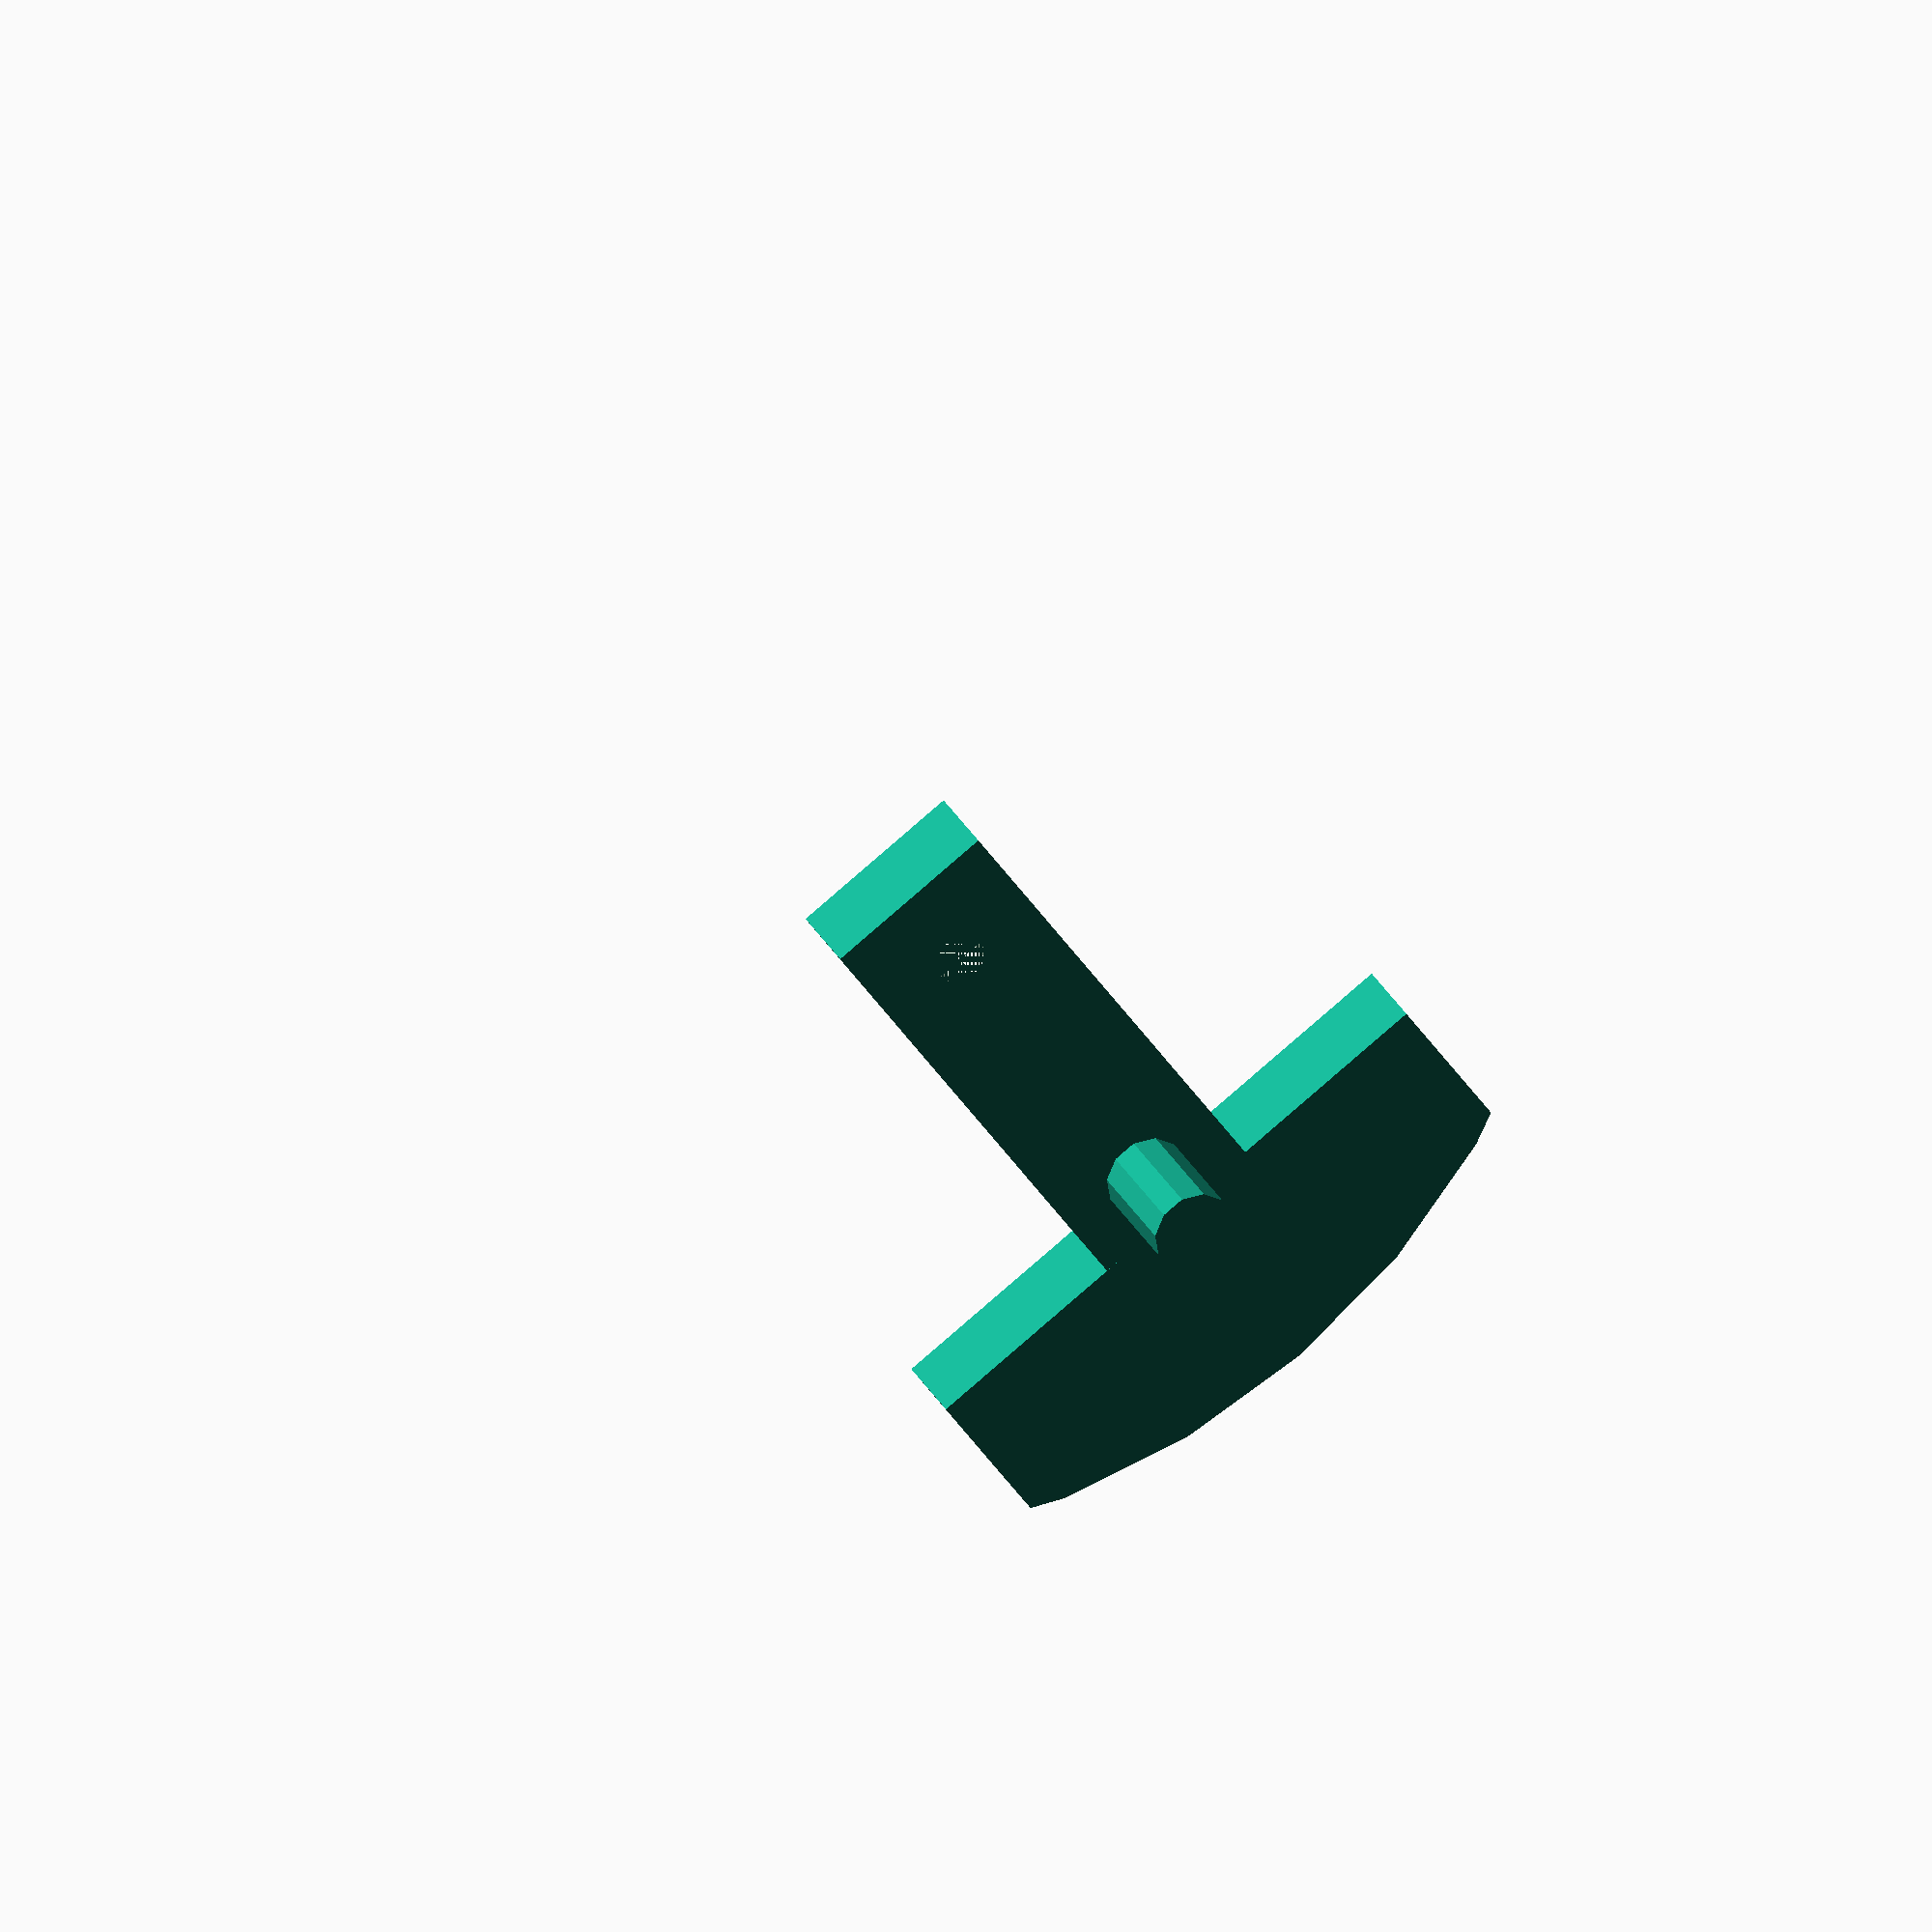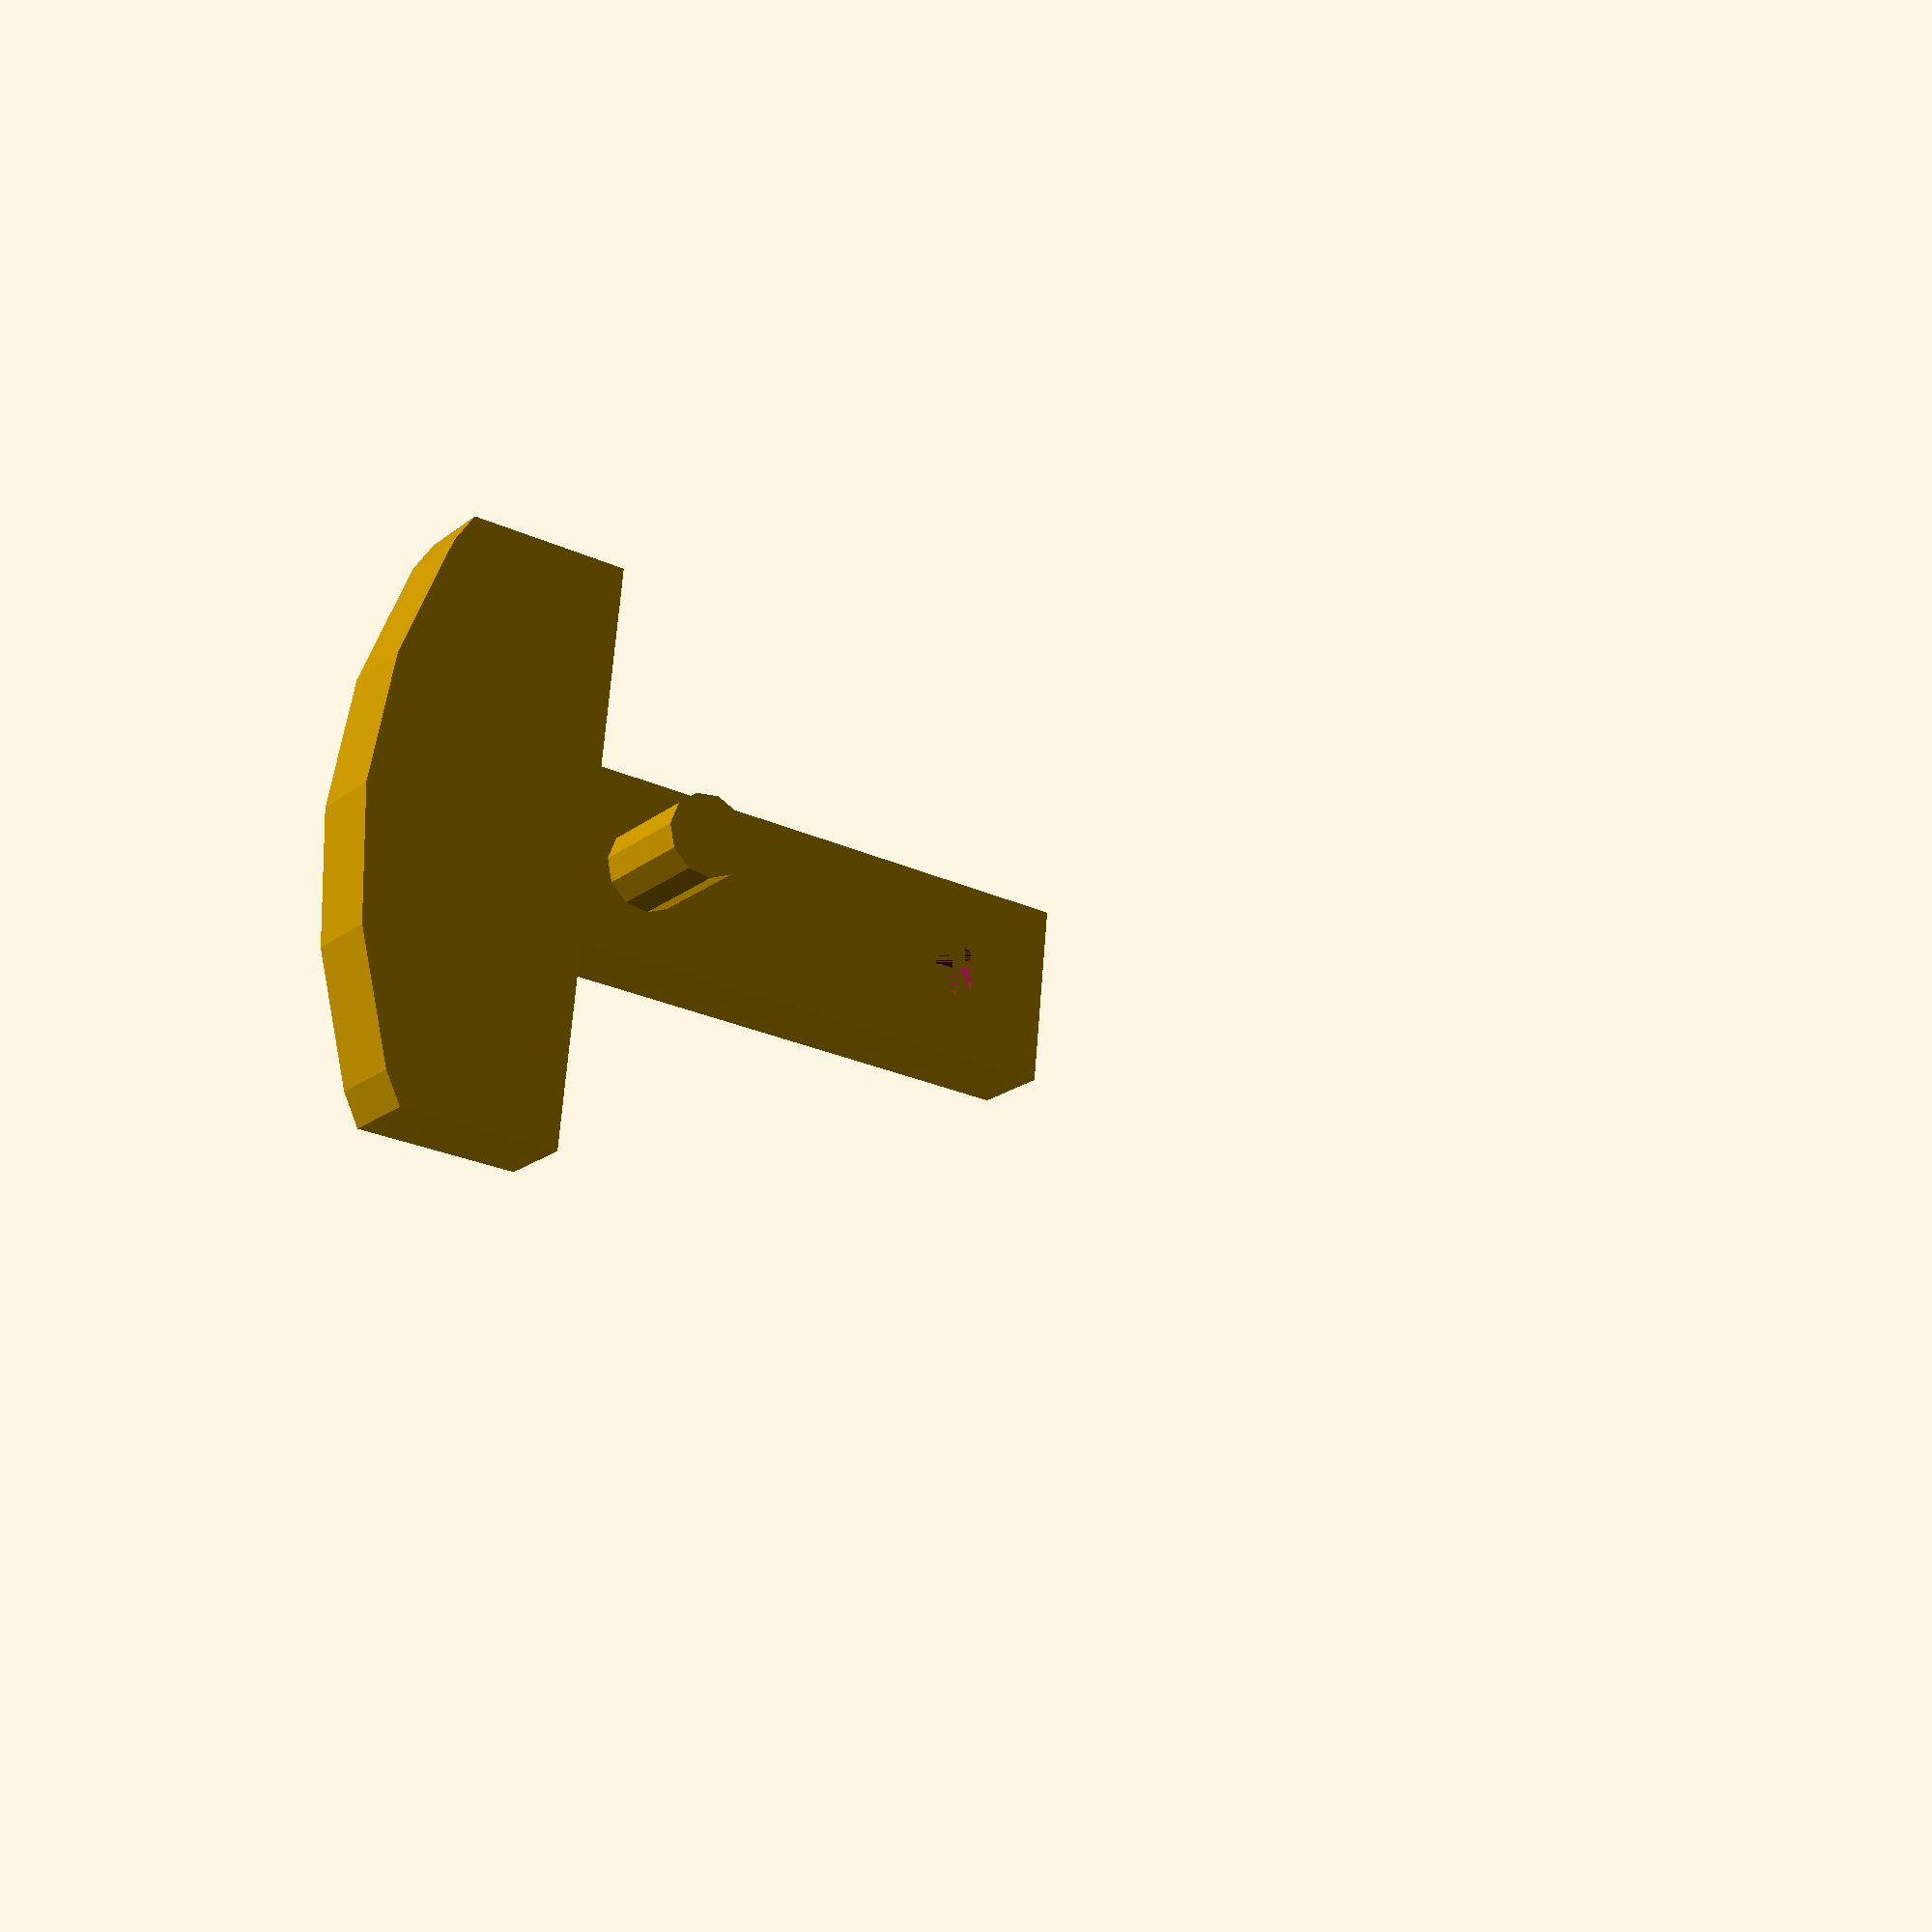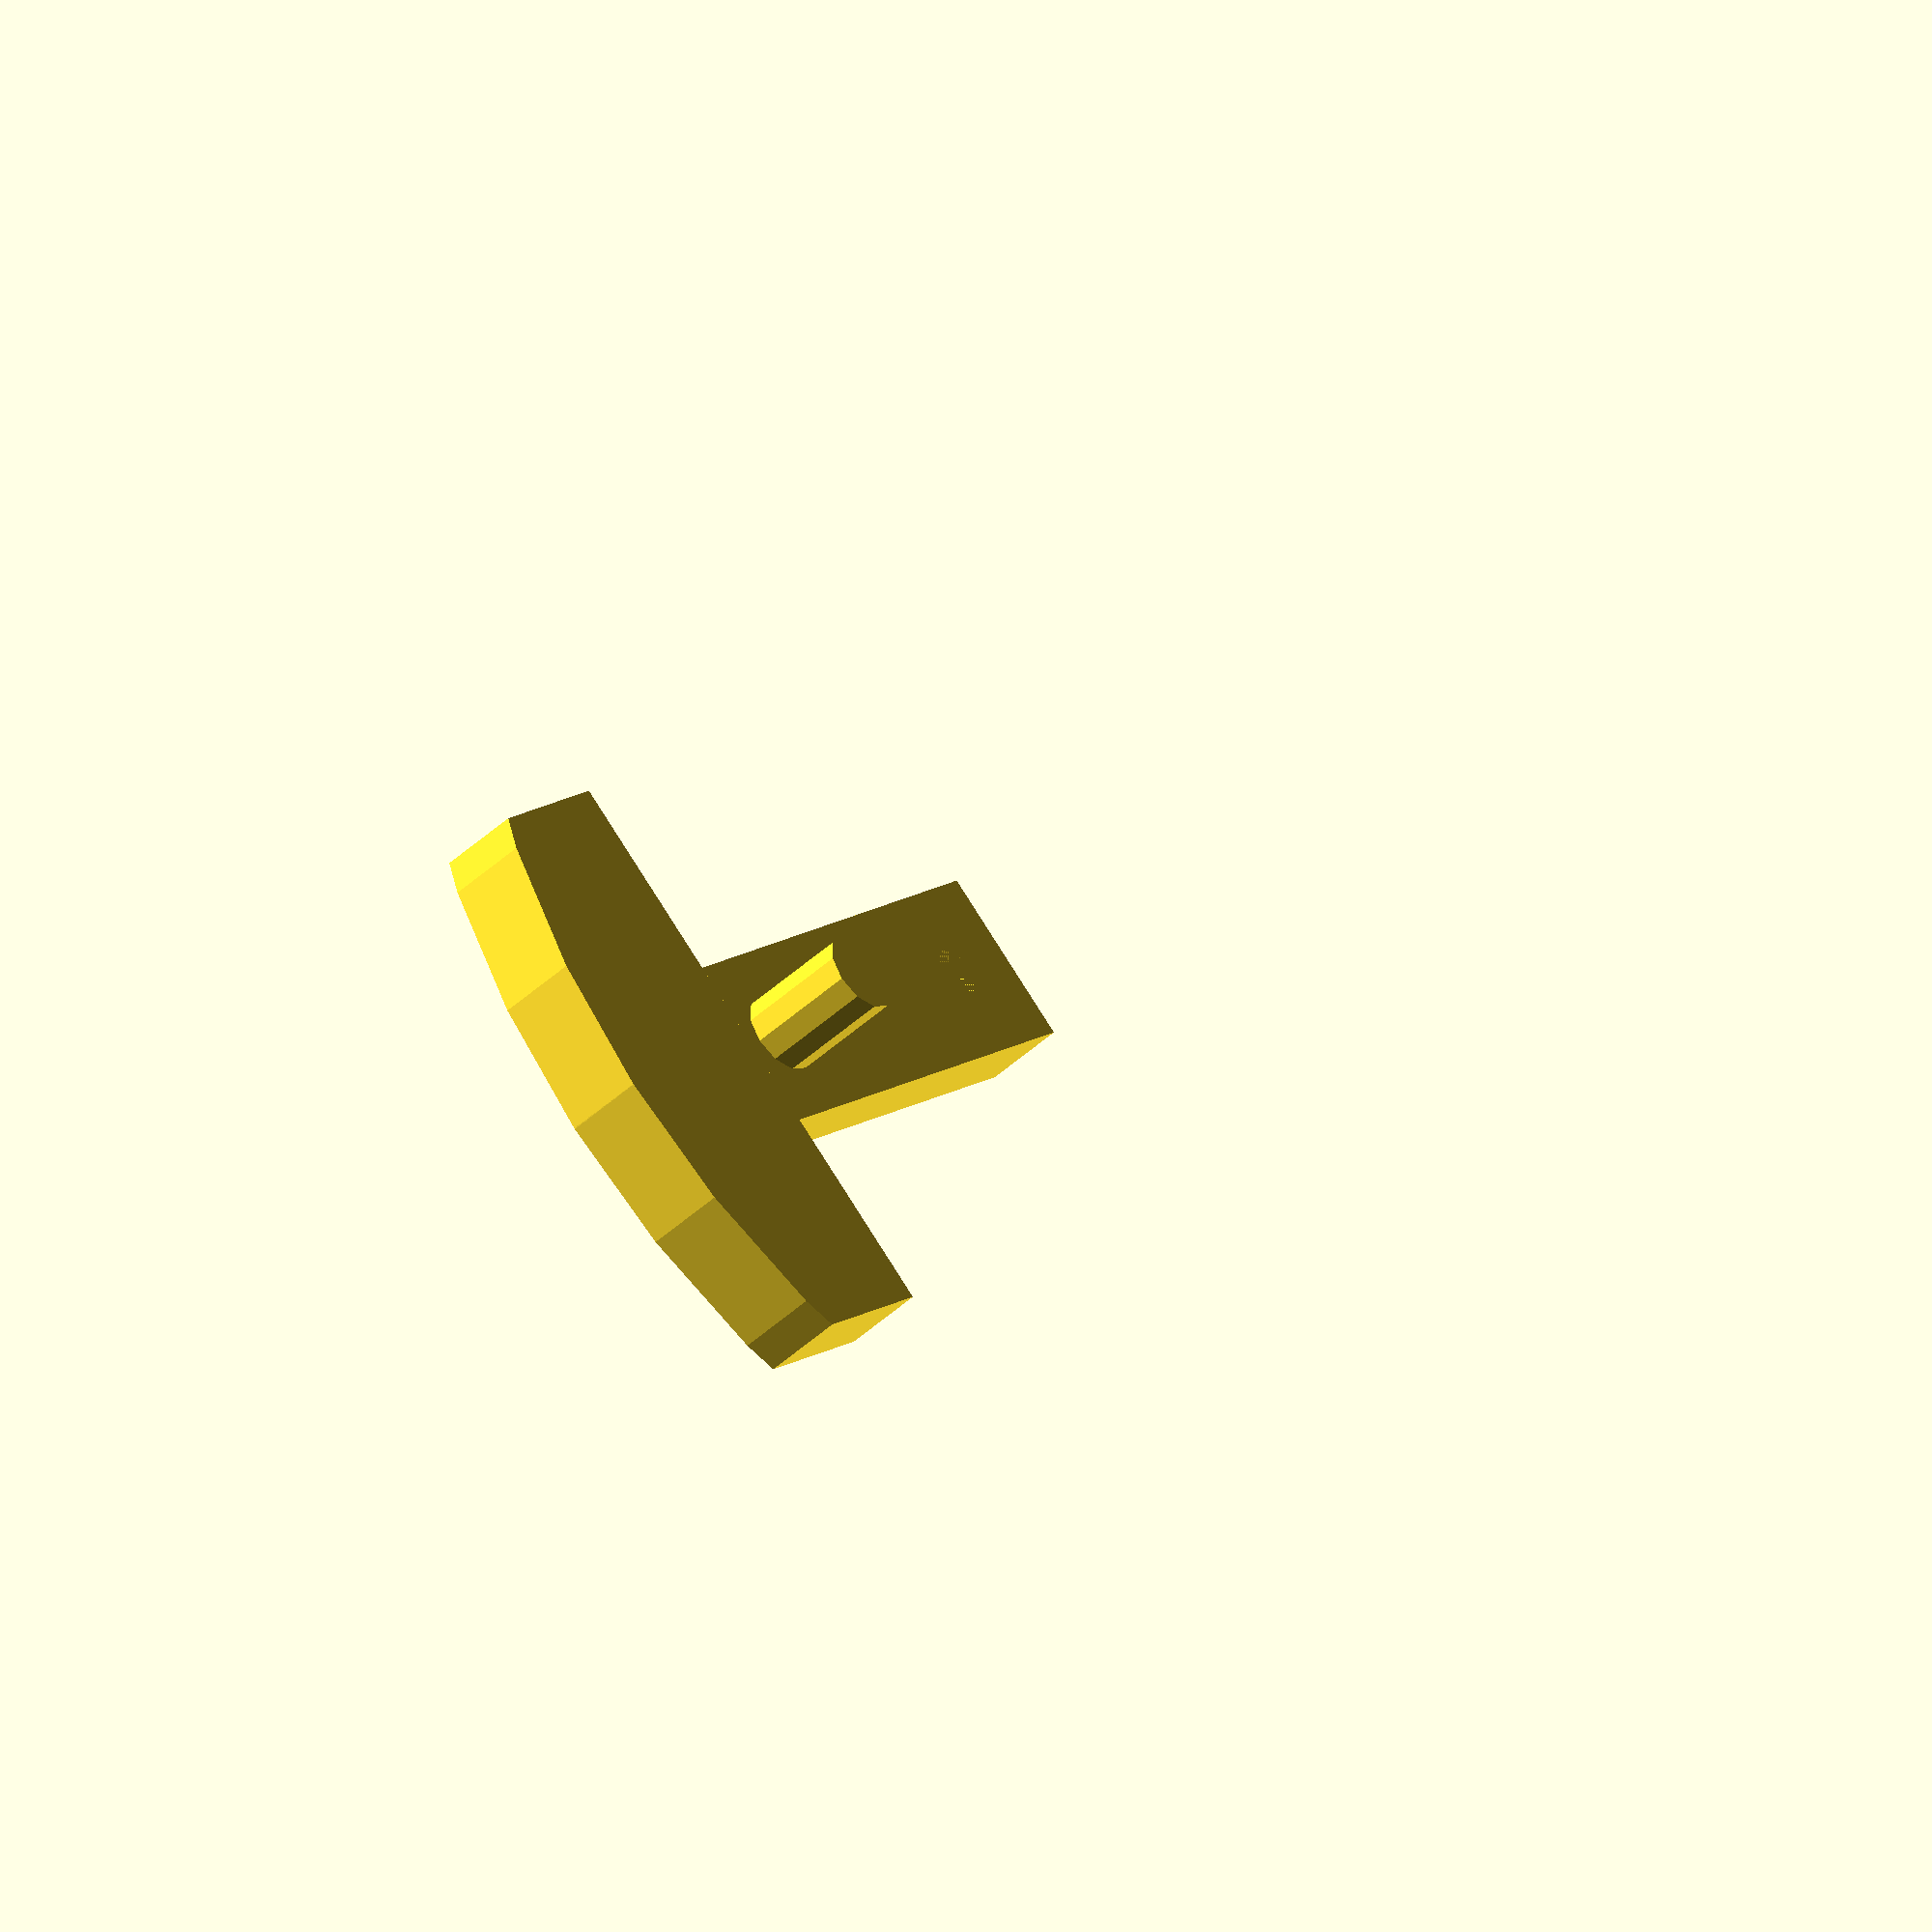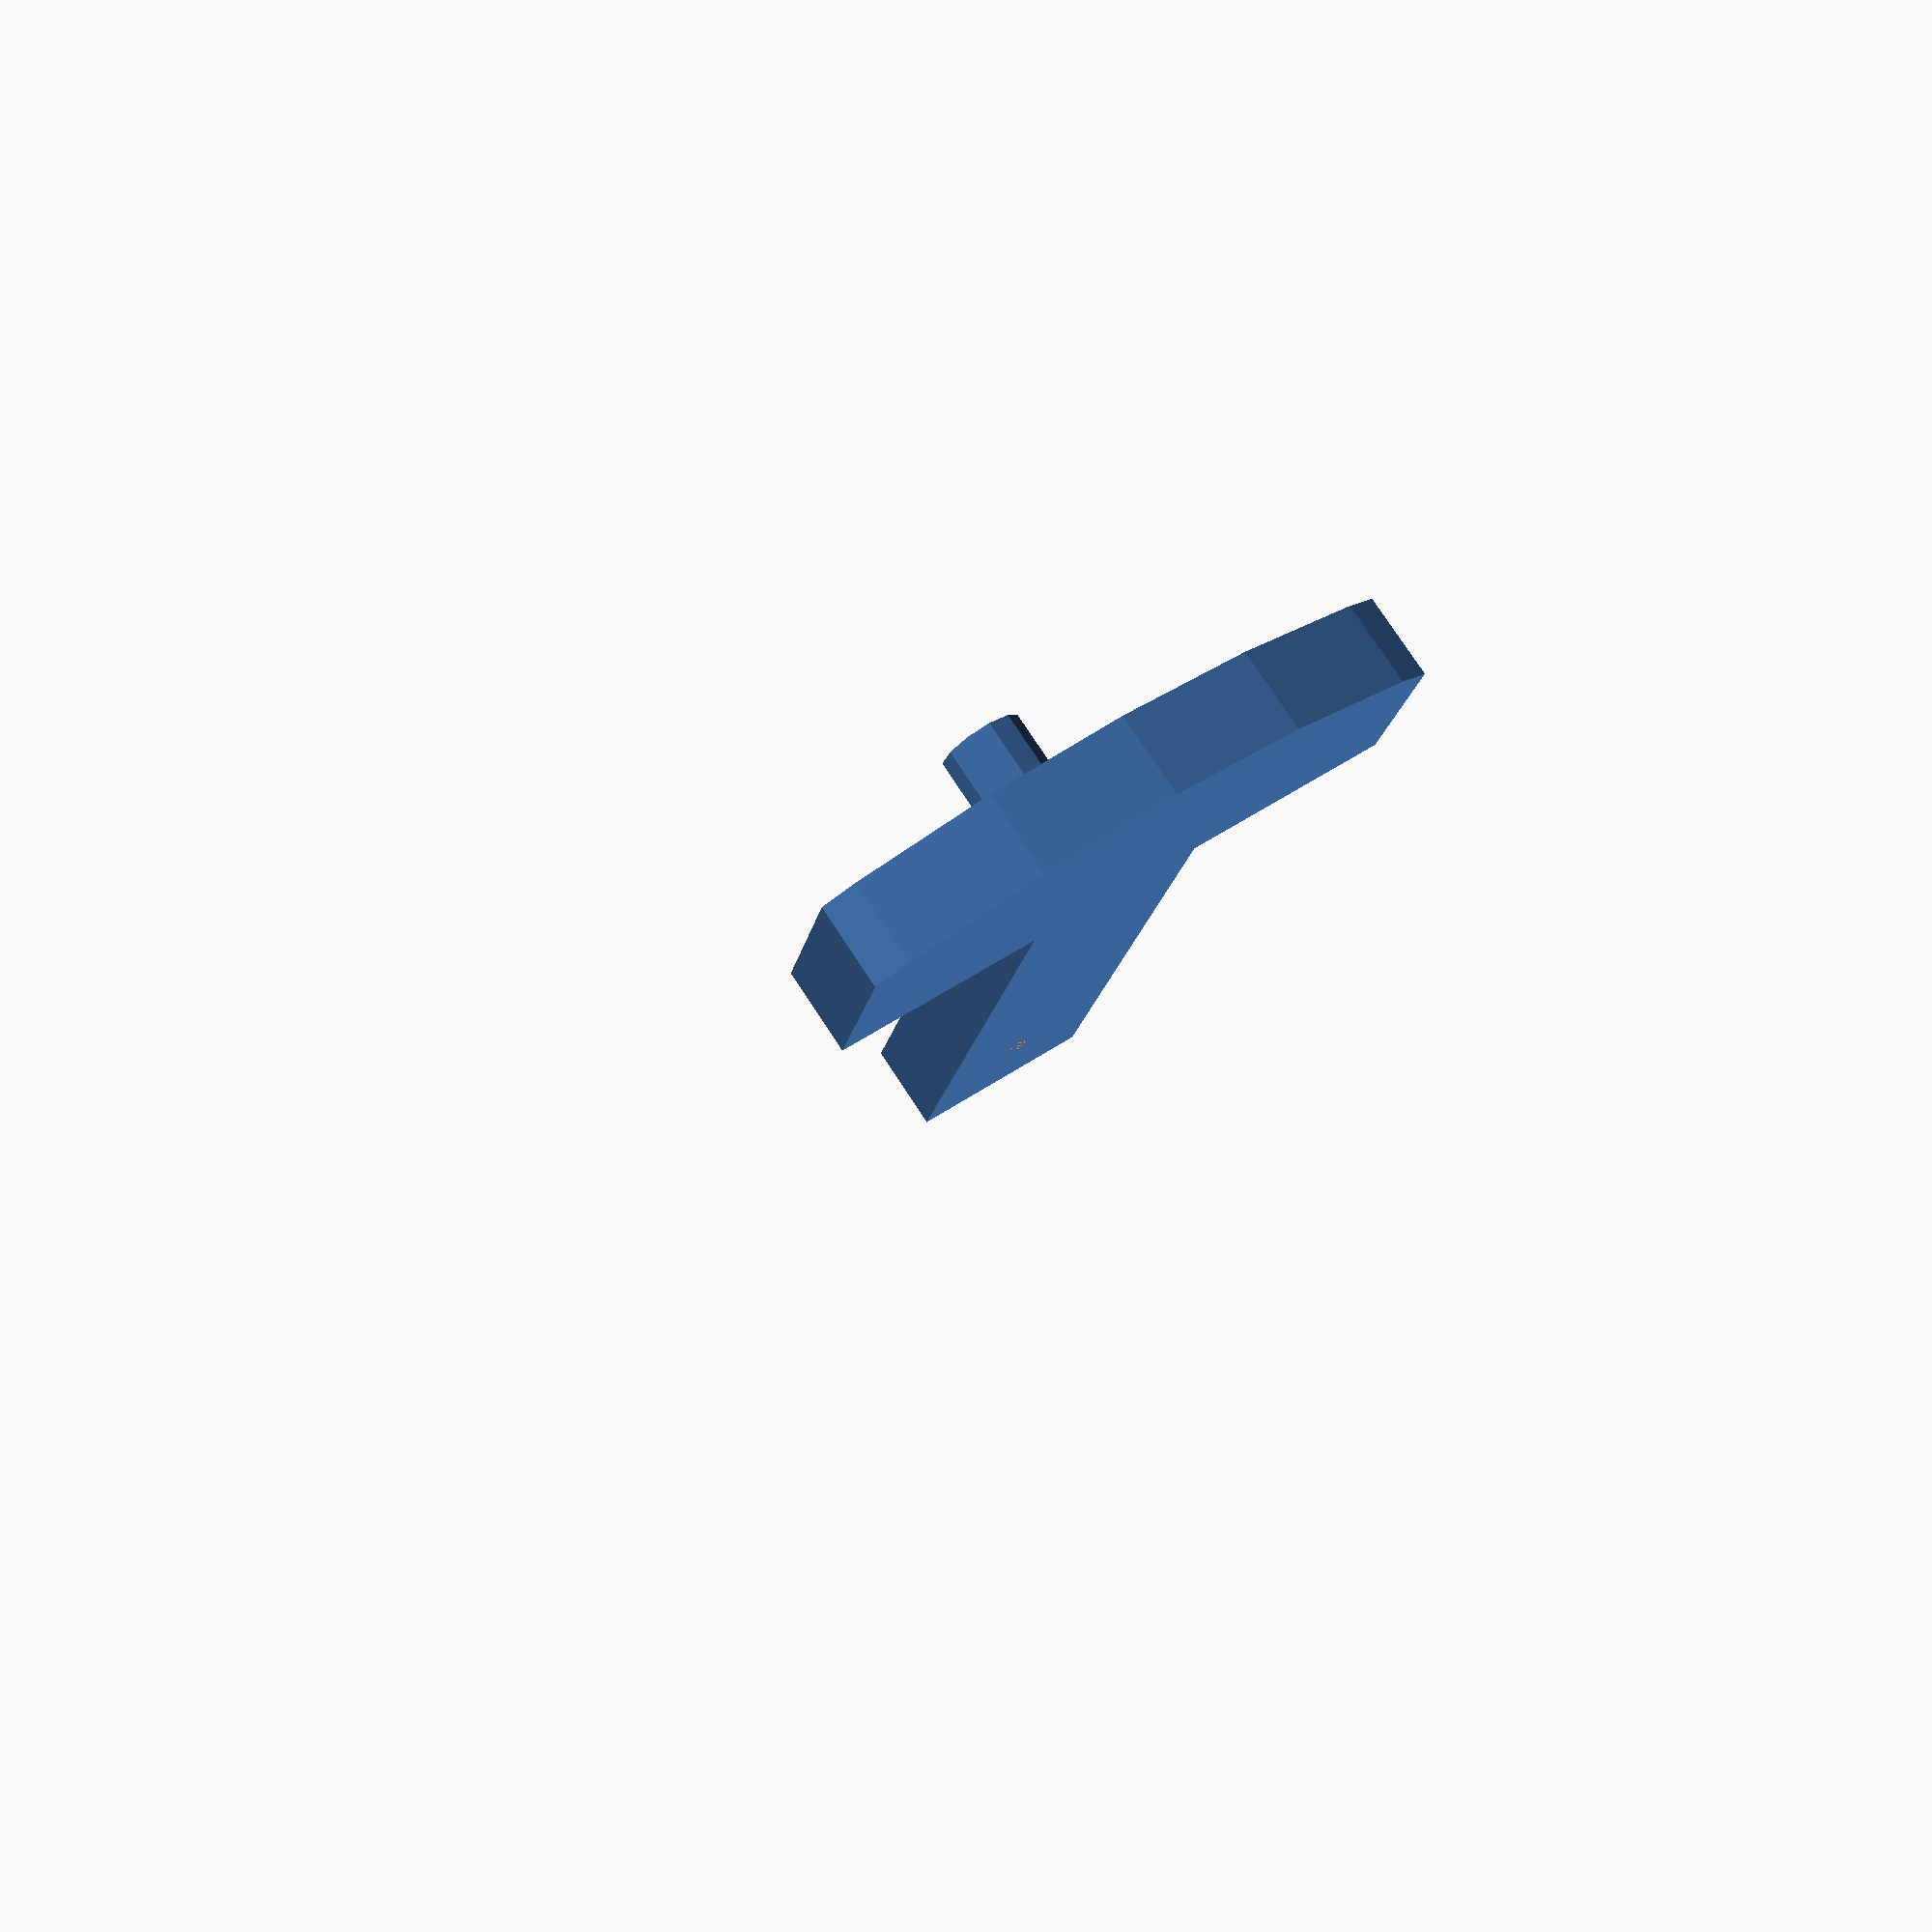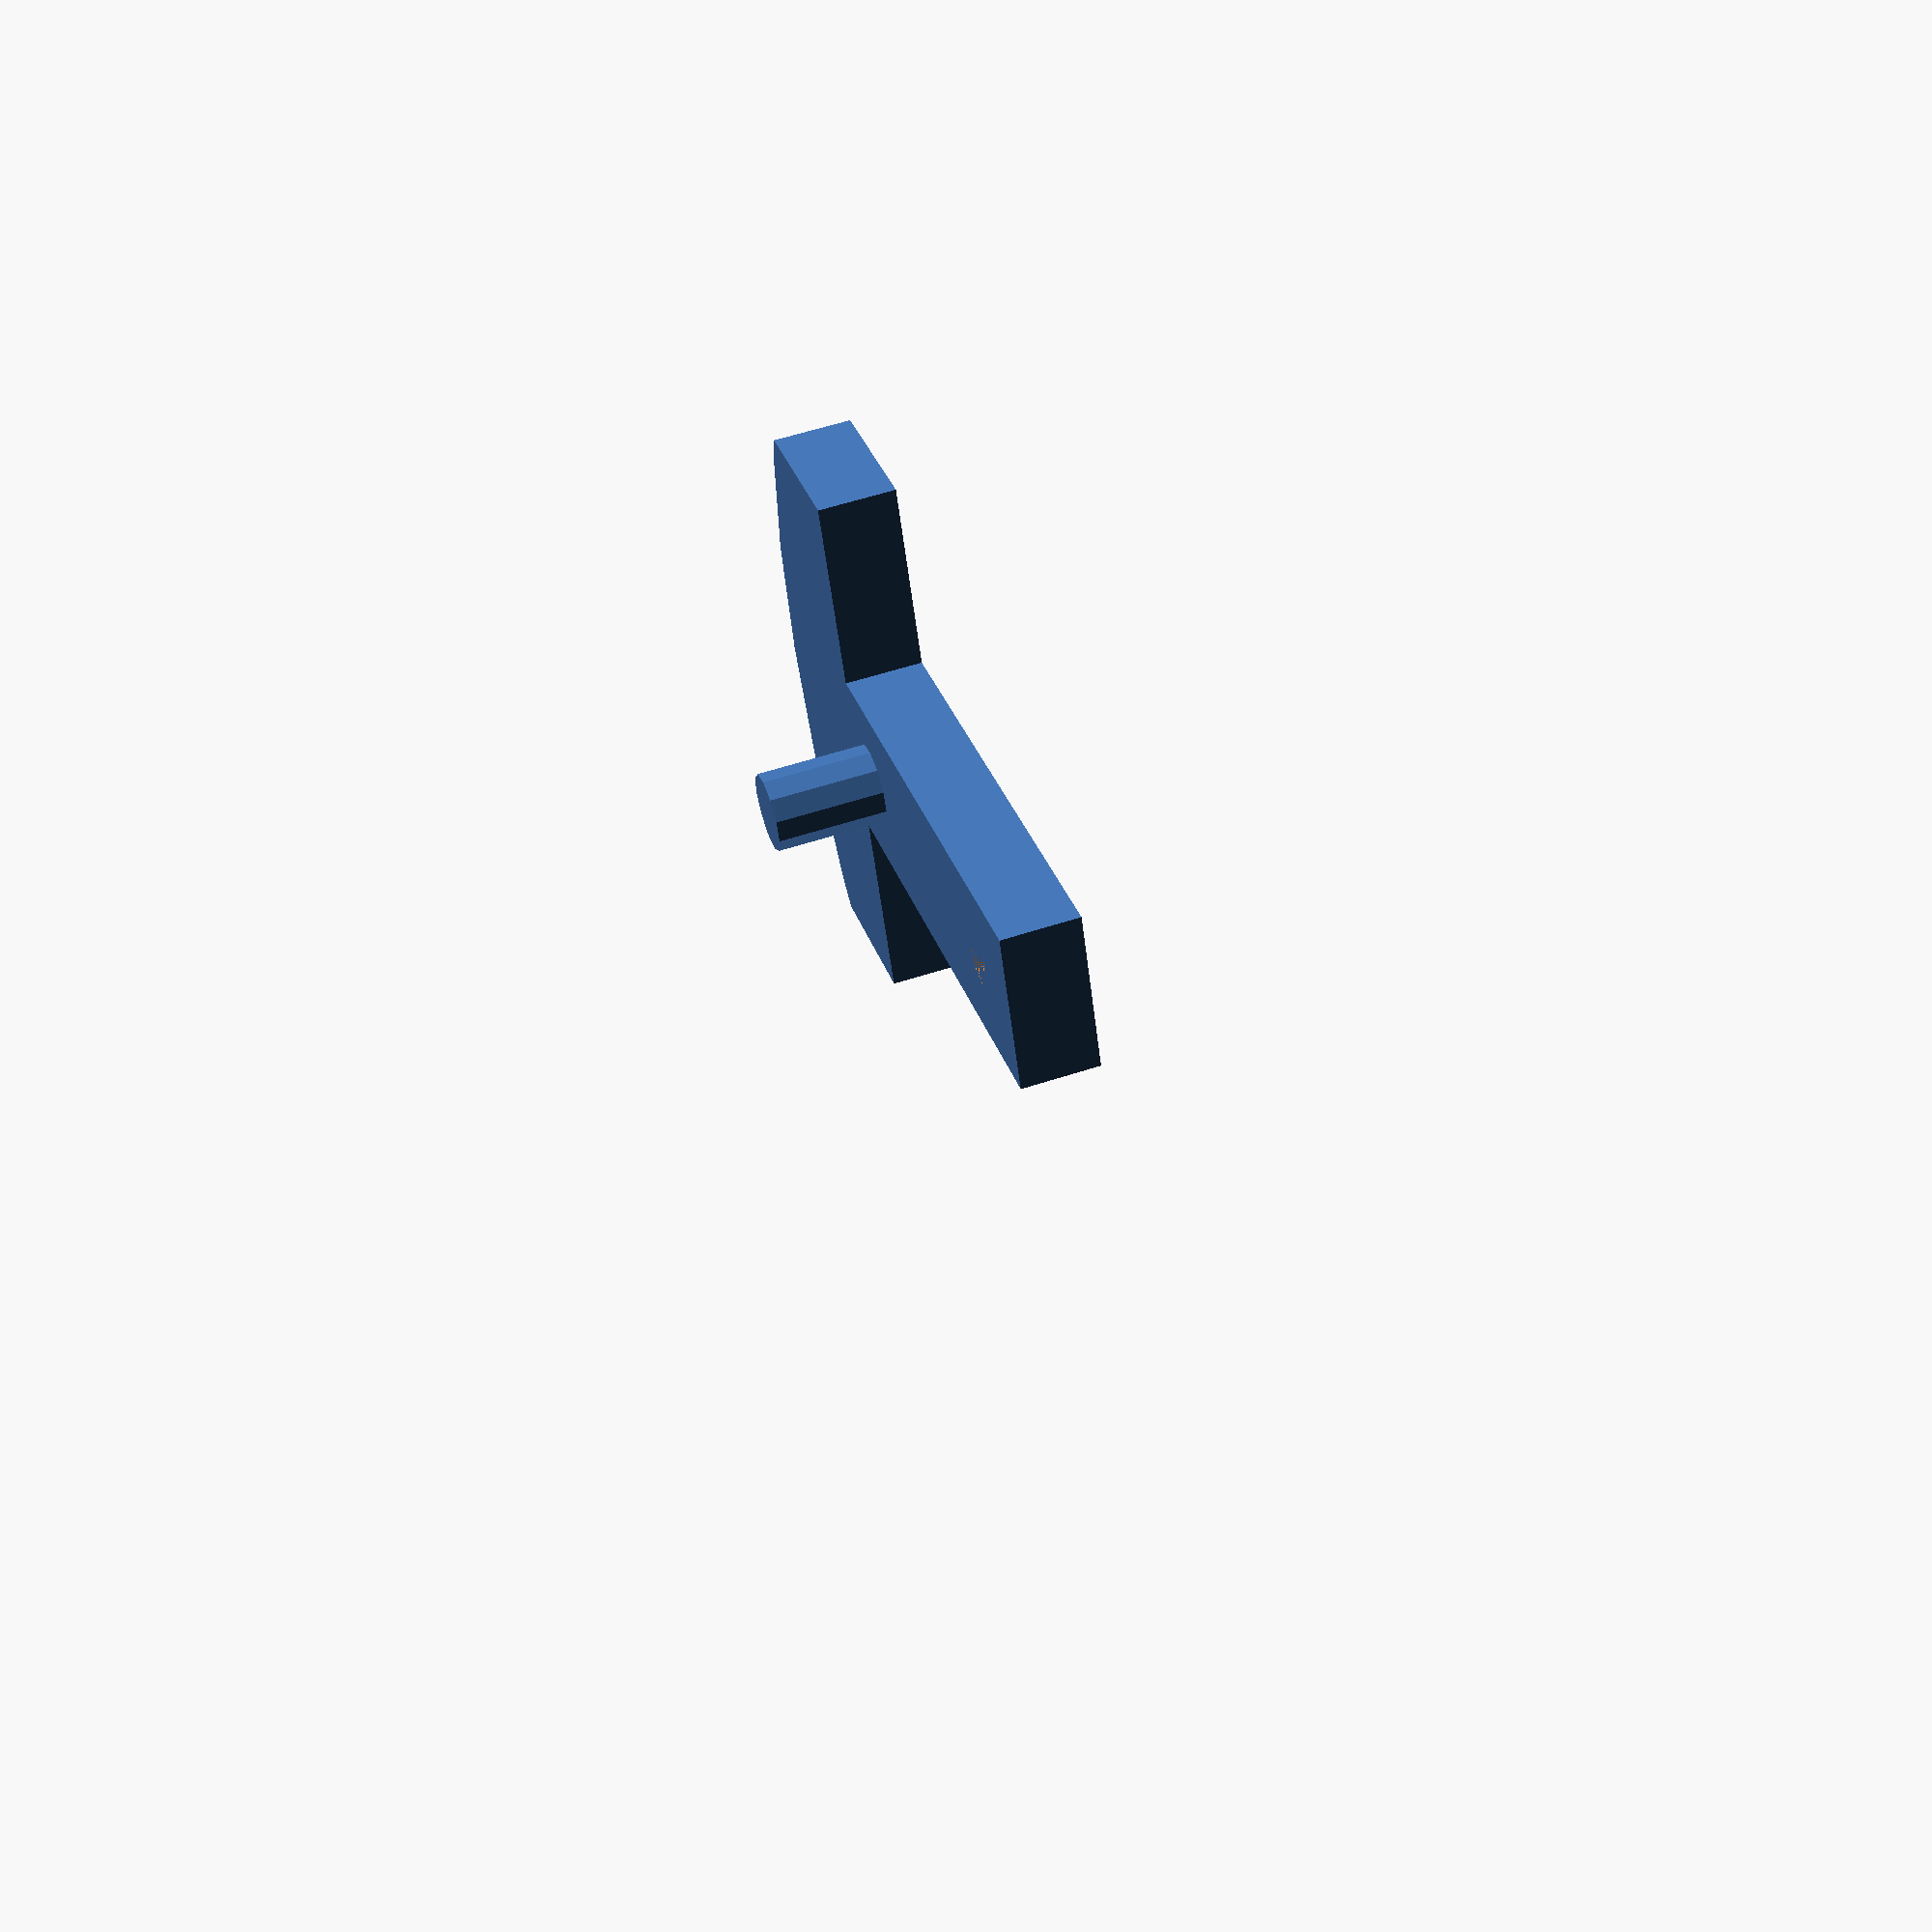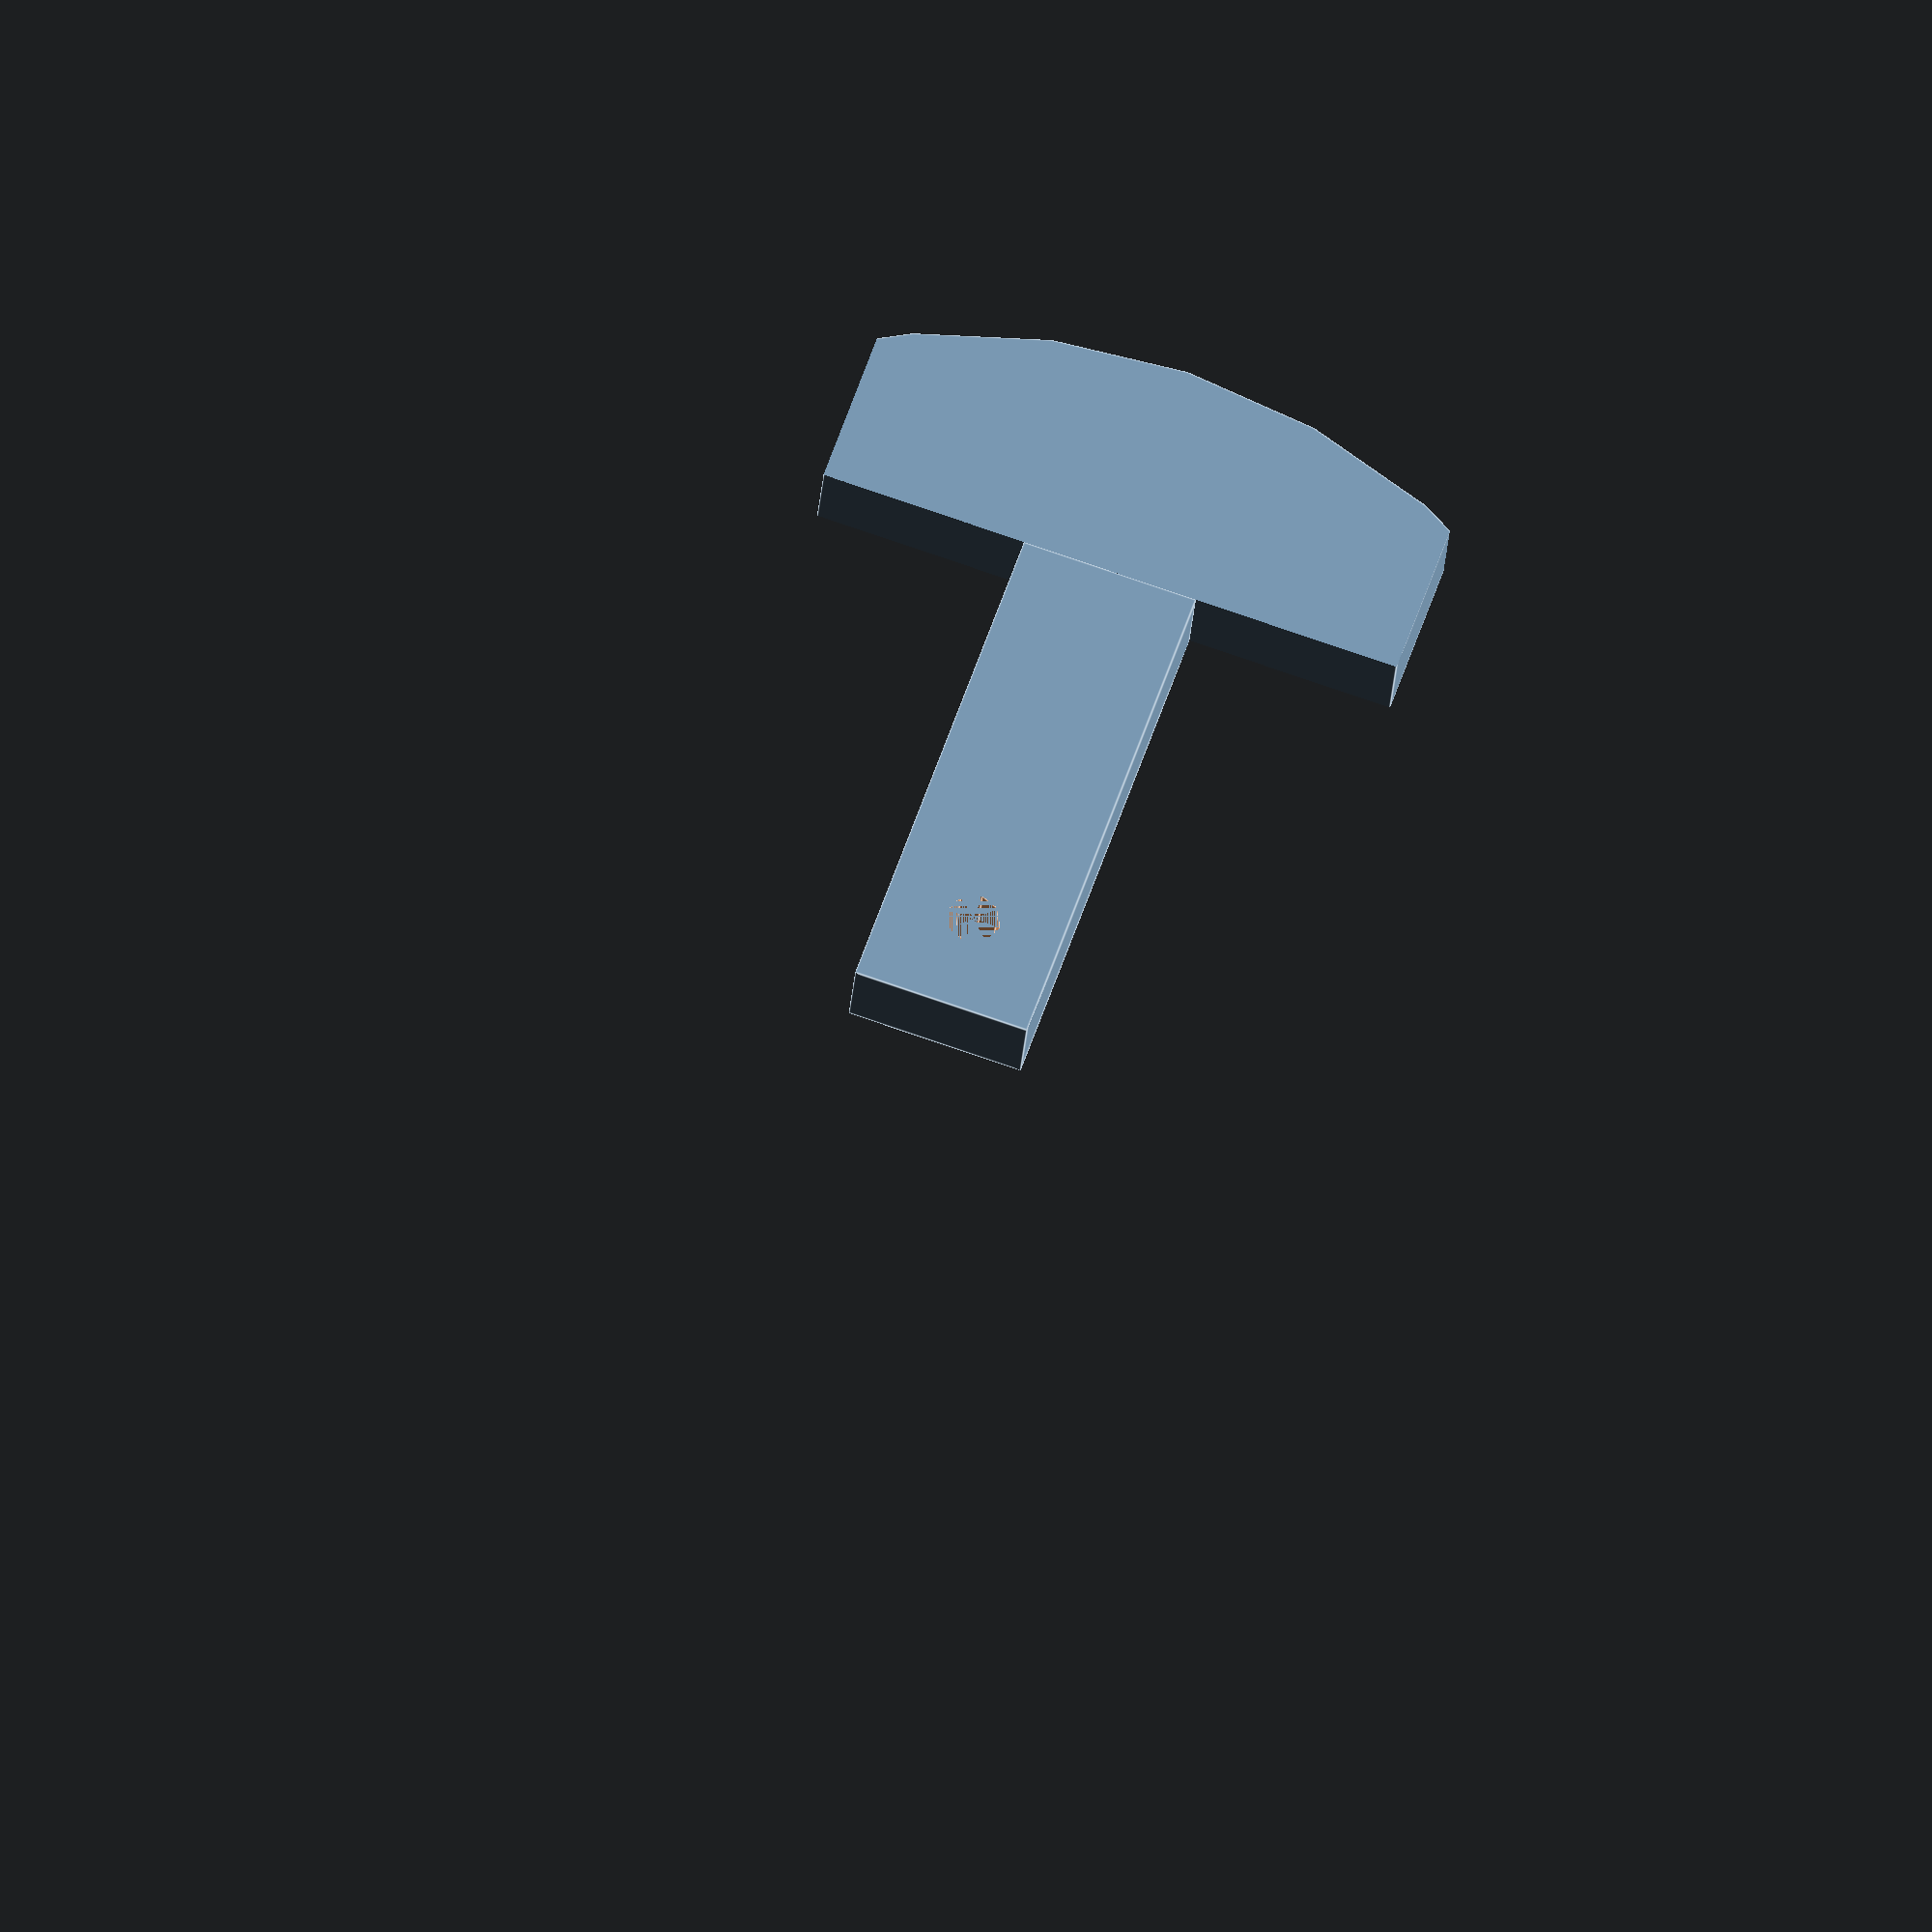
<openscad>
module crank(){
    H = 7;    // Altura de la palanca (Z)
    // Contrapesa
    R = 55;    // Largo total de la palanca (X)
    Wc = 50;    // Ancho de contrapesa (Y)
    Lc = 20;    // Seccion de contrapesa (X)
    // Palanca 
    Wp = 15;    // Ancho del brazo de la  palanca
    e = 6;     // Sobresaliente opuesta a la contrapesa
    // Orificios para ejes
    rh1 = 2.3;  // Radio orificio eje central
    rh2 = 3.5;  // Radio eje biela
    hp = 12.5; // Altura eje de biela
    dh12 = 30;  // Separacion entre orificio central y eje biela

    difference(){
        union(){
            // Contrapesa
            intersection(){
                cylinder(r = R, h = H, center = true);
                translate([R-Lc/2,0,0])
                    cube([Lc,Wc,H+1], center = true);
            }
            translate([(R-Lc-rh1-e)/2,0,0])
                cube([R-Lc+rh1+e,Wp,H], center = true);
            
            // Eje de biela
            translate([dh12,0,H])
                cylinder(r = rh2, h = hp, center = true);
        }
        
        // Eje central
        cylinder(r = rh1, h = H, center = true);
    }
}

crank();

</openscad>
<views>
elev=328.8 azim=56.2 roll=335.9 proj=o view=wireframe
elev=18.5 azim=185.3 roll=326.2 proj=p view=wireframe
elev=226.9 azim=312.2 roll=223.9 proj=o view=solid
elev=103.1 azim=76.6 roll=33.2 proj=p view=solid
elev=123.9 azim=338.3 roll=109.1 proj=p view=wireframe
elev=208.7 azim=71.2 roll=4.3 proj=o view=edges
</views>
